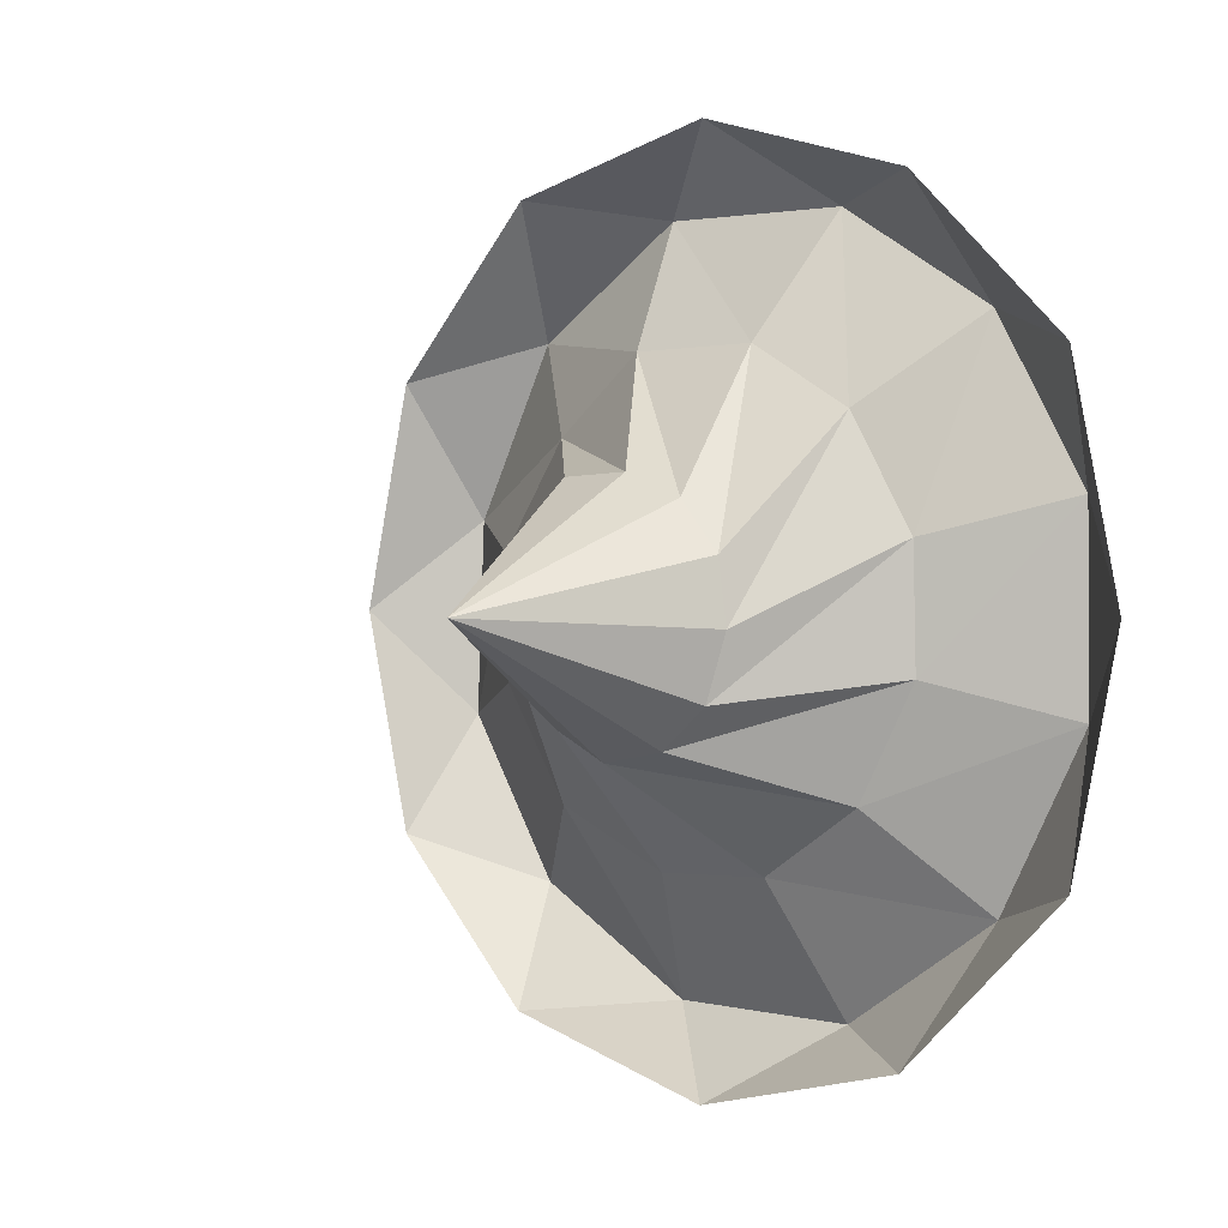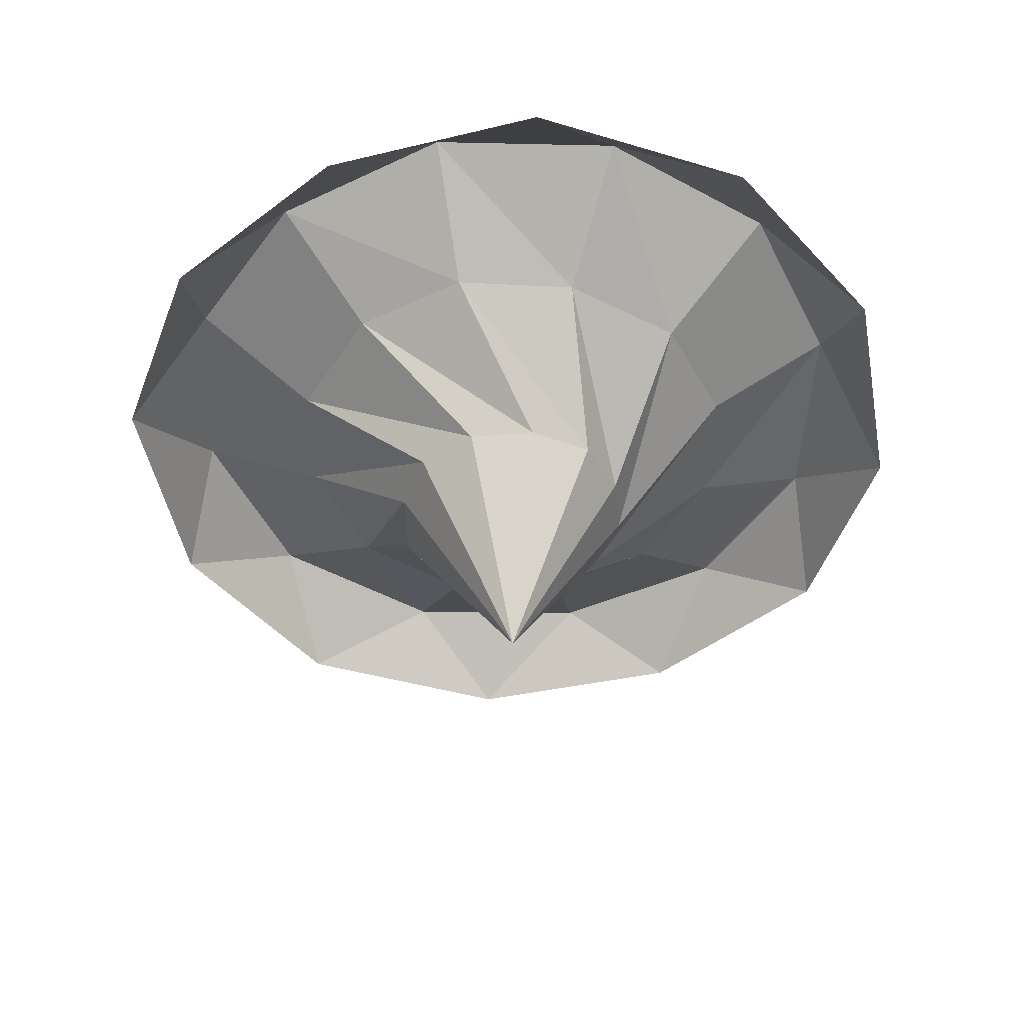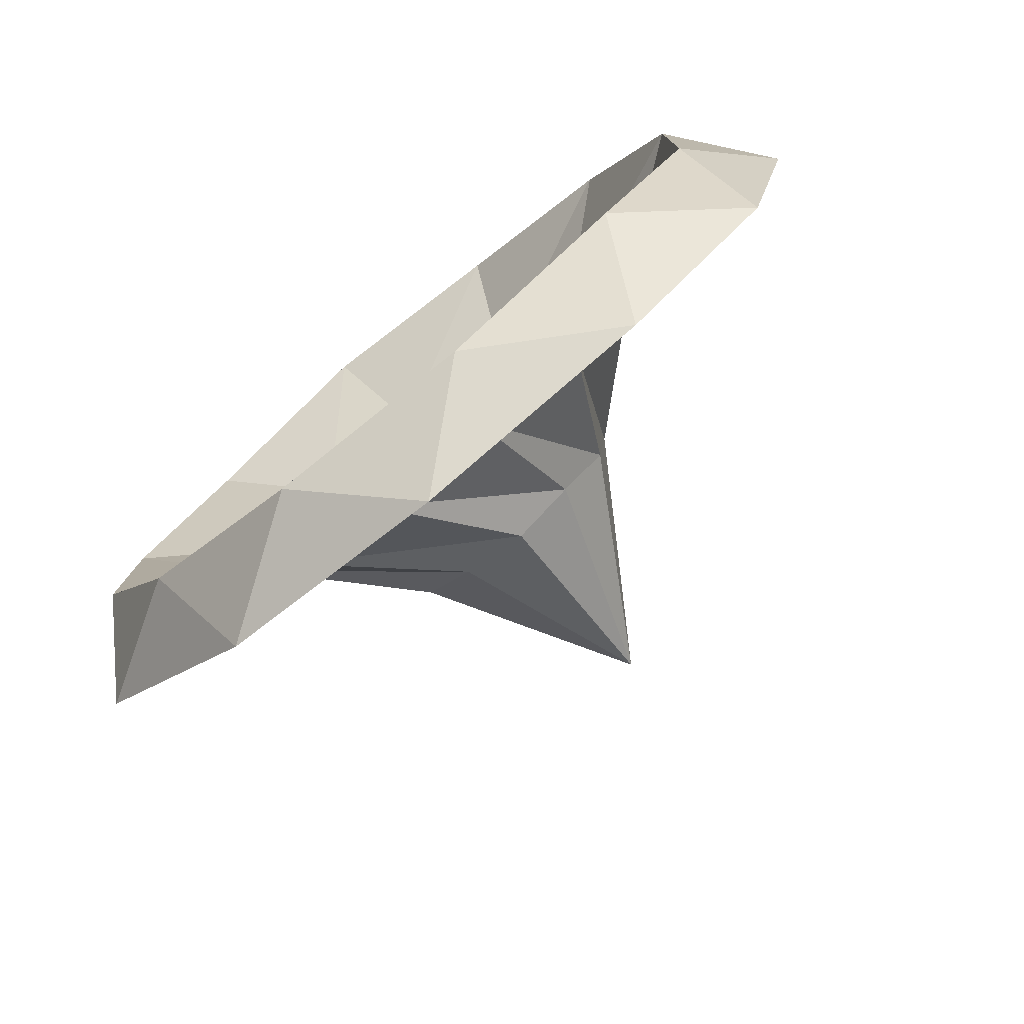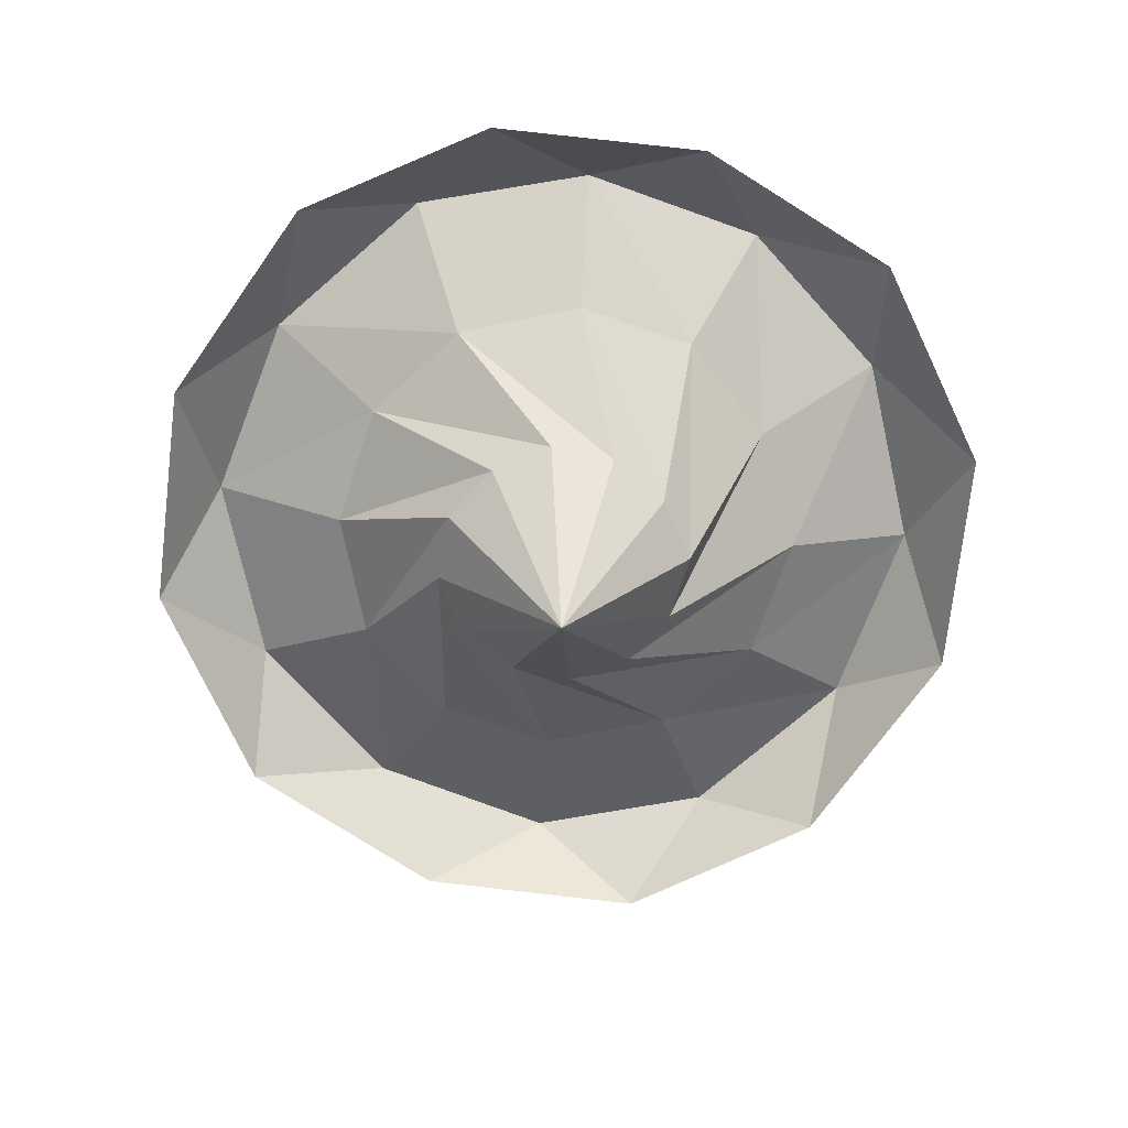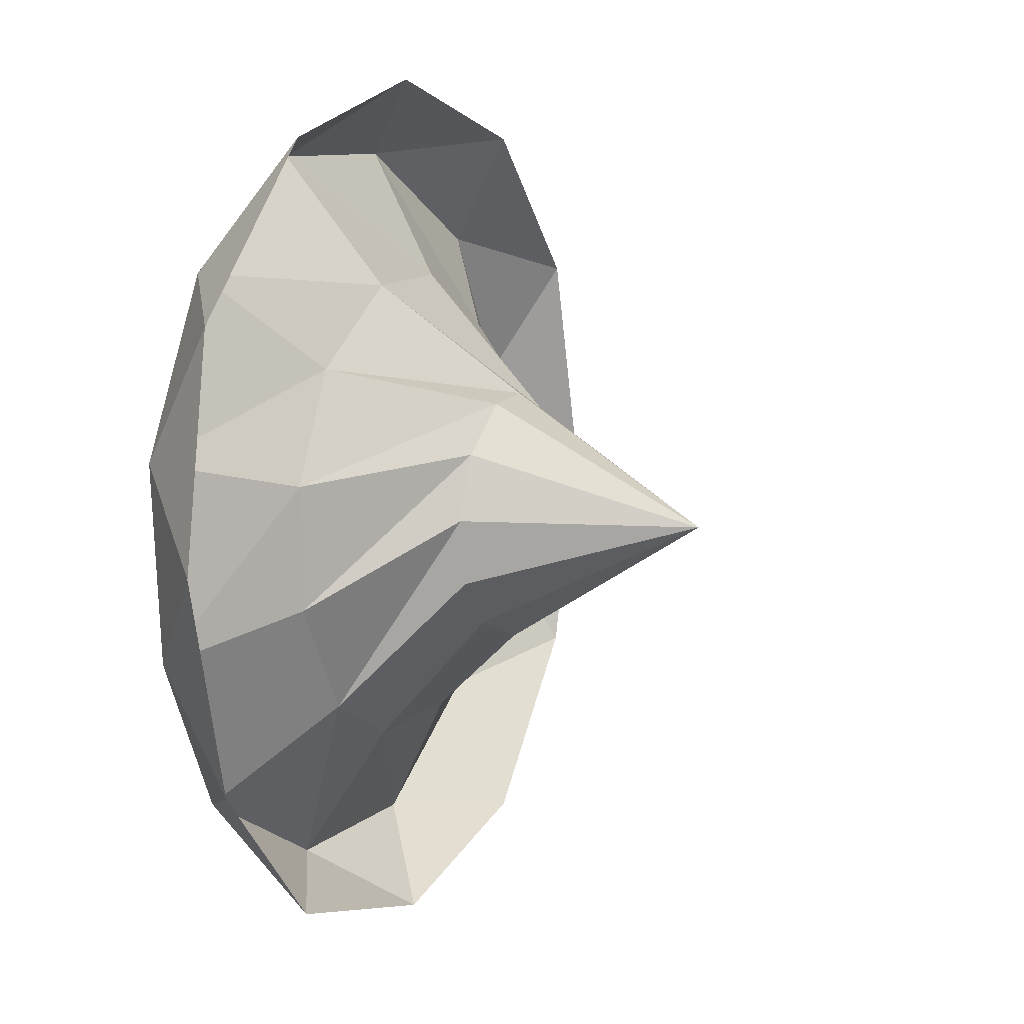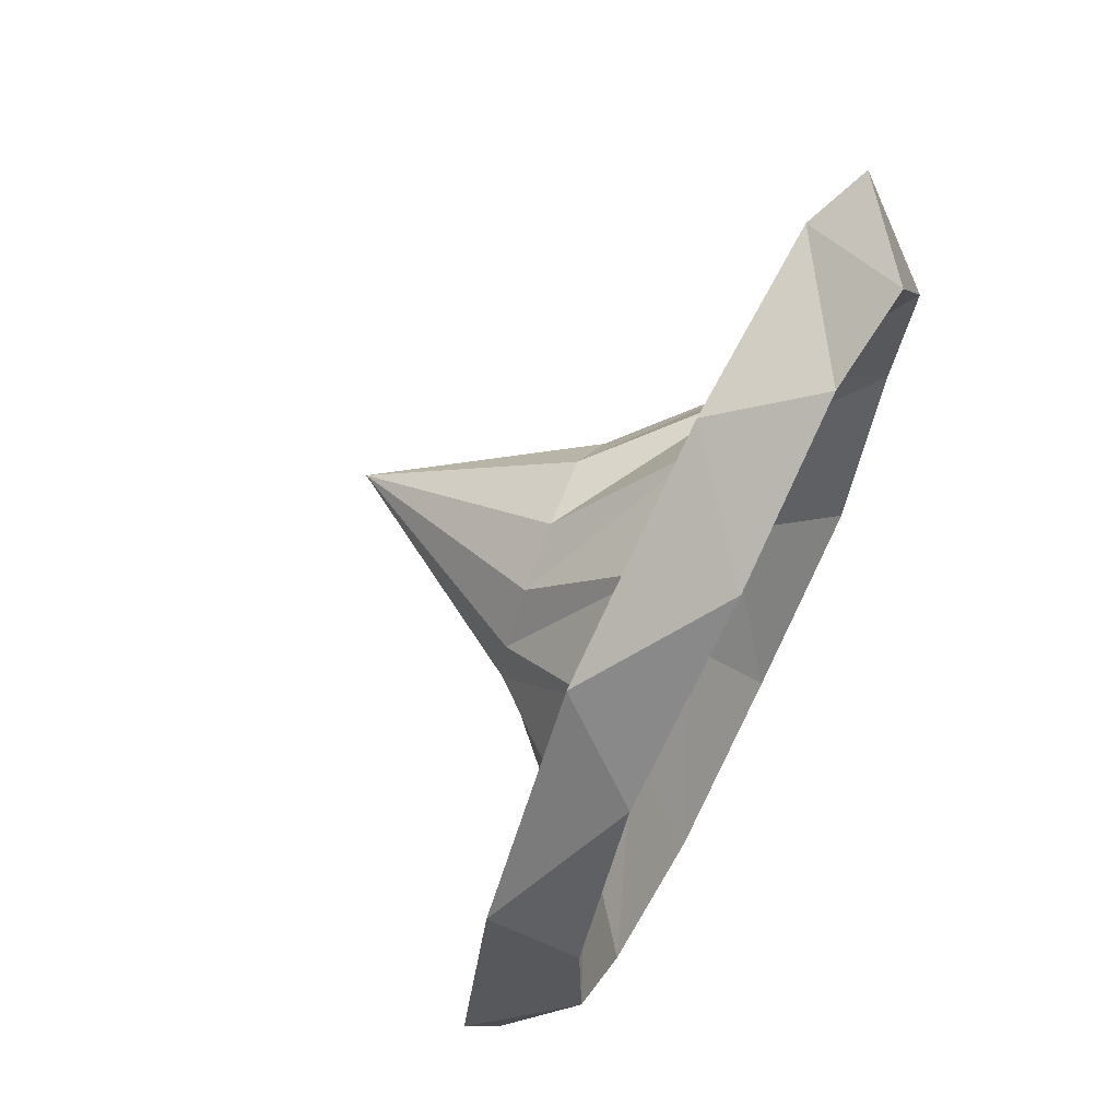
<metadata>
{"format":"obj","ext":"obj","renderer":"f3d","projection":"perspective","resolution":1024,"background":"white","views":[{"elev":0.8,"azim":42.5,"up":"+Z"},{"elev":-47.7,"azim":-63.7,"up":"+Y"},{"elev":-79.3,"azim":-141.4,"up":"+Z"},{"elev":-73.5,"azim":-110.2,"up":"+Y"},{"elev":9.9,"azim":-64.7,"up":"+Z"},{"elev":69.0,"azim":116.2,"up":"+Z"}]}
</metadata>
<code>
g whirlpool_mid
v -0.3527 -0.8406 0.0339
v 0.0187 -1.445 0.001086
v -0.2813 -0.8405 0.2213
v -0.2813 -0.8405 0.2213
v 0.0187 -1.445 0.001086
v -0.147 -0.859 0.3578
v 0.2283 -0.8327 0.2987
v 0.05083 -0.8419 0.3672
v 0.0187 -1.445 0.001086
v -0.147 -0.859 0.3578
v 0.0187 -1.445 0.001086
v 0.05083 -0.8419 0.3672
v 0.2283 -0.8327 0.2987
v 0.0187 -1.445 0.001086
v 0.351 -0.8299 0.1554
v 0.351 -0.8299 0.1554
v 0.0187 -1.445 0.001086
v 0.3787 -0.8303 -0.03059
v 0.3787 -0.8303 -0.03059
v 0.0187 -1.445 0.001086
v 0.3226 -0.8445 -0.2219
v 0.3226 -0.8445 -0.2219
v 0.0187 -1.445 0.001086
v 0.1783 -0.8457 -0.342
v -0.1939 -0.8375 -0.3009
v -0.01464 -0.8532 -0.3787
v 0.0187 -1.445 0.001086
v 0.1783 -0.8457 -0.342
v 0.0187 -1.445 0.001086
v -0.01464 -0.8532 -0.3787
v -0.1939 -0.8375 -0.3009
v 0.0187 -1.445 0.001086
v -0.3264 -0.842 -0.1592
v -0.3264 -0.842 -0.1592
v 0.0187 -1.445 0.001086
v -0.3527 -0.8406 0.0339
v -0.7083 -0.505 0.165
v -0.147 -0.859 0.3578
v -0.5126 -0.4849 0.4817
v -0.147 -0.859 0.3578
v 0.05083 -0.8419 0.3672
v -0.5126 -0.4849 0.4817
v -0.2109 -0.5086 0.7039
v 0.2283 -0.8327 0.2987
v 0.1673 -0.4817 0.7104
v 0.2283 -0.8327 0.2987
v 0.351 -0.8299 0.1554
v 0.1673 -0.4817 0.7104
v 0.4927 -0.4859 0.5271
v 0.3787 -0.8303 -0.03059
v 0.694 -0.4837 0.1984
v 0.3787 -0.8303 -0.03059
v 0.3226 -0.8445 -0.2219
v 0.694 -0.4837 0.1984
v 0.6986 -0.479 -0.1565
v 0.1783 -0.8457 -0.342
v 0.5298 -0.4969 -0.4847
v 0.1783 -0.8457 -0.342
v -0.01464 -0.8532 -0.3787
v 0.5298 -0.4969 -0.4847
v 0.2154 -0.4863 -0.6838
v -0.1939 -0.8375 -0.3009
v -0.155 -0.4692 -0.6974
v -0.1939 -0.8375 -0.3009
v -0.3264 -0.842 -0.1592
v -0.155 -0.4692 -0.6974
v -0.4902 -0.5001 -0.5316
v -0.3527 -0.8406 0.0339
v -0.6998 -0.505 -0.1996
v -0.3527 -0.8406 0.0339
v -0.2813 -0.8405 0.2213
v -0.6998 -0.505 -0.1996
v -1.123 -0.4984 -0.6483
v -1.064 -0.263 -0.305
v -1.285 -0.4941 -0.001484
v -1.064 -0.263 -0.305
v -1.066 -0.2356 0.2639
v -1.285 -0.4941 -0.001484
v -1.145 -0.4766 0.6601
v -0.8008 -0.2377 0.7716
v -0.6644 -0.4901 1.151
v -0.8008 -0.2377 0.7716
v -0.3122 -0.2451 1.086
v -0.6644 -0.4901 1.151
v 0.0003162 -0.4844 1.313
v 0.2689 -0.2302 1.08
v 0.677 -0.4897 1.12
v 0.2689 -0.2302 1.08
v 0.7838 -0.2663 0.7802
v 0.677 -0.4897 1.12
v 1.148 -0.4731 0.6623
v 1.062 -0.2623 0.3043
v 1.299 -0.4817 0.001487
v 1.062 -0.2623 0.3043
v 1.061 -0.2519 -0.2637
v 1.299 -0.4817 0.001487
v 1.15 -0.4719 -0.6627
v 0.7951 -0.2601 -0.7687
v 0.6605 -0.497 -1.144
v 0.7951 -0.2601 -0.7687
v 0.31 -0.254 -1.084
v 0.6605 -0.497 -1.144
v -0.0001602 -0.492 -1.304
v -0.2688 -0.2551 -1.075
v -0.6781 -0.4879 -1.122
v -0.2688 -0.2551 -1.075
v -0.7899 -0.2406 -0.7855
v -0.6781 -0.4879 -1.122
v -0.2688 -0.2551 -1.075
v -0.4902 -0.5001 -0.5316
v -0.7899 -0.2406 -0.7855
v -0.4902 -0.5001 -0.5316
v -0.6998 -0.505 -0.1996
v -0.7899 -0.2406 -0.7855
v -1.064 -0.263 -0.305
v -0.7083 -0.505 0.165
v -1.066 -0.2356 0.2639
v -0.7083 -0.505 0.165
v -0.5126 -0.4849 0.4817
v -1.066 -0.2356 0.2639
v -0.8008 -0.2377 0.7716
v -0.2109 -0.5086 0.7039
v -0.3122 -0.2451 1.086
v -0.2109 -0.5086 0.7039
v 0.1673 -0.4817 0.7104
v -0.3122 -0.2451 1.086
v 0.2689 -0.2302 1.08
v 0.4927 -0.4859 0.5271
v 0.7838 -0.2663 0.7802
v 0.4927 -0.4859 0.5271
v 0.694 -0.4837 0.1984
v 0.7838 -0.2663 0.7802
v 1.062 -0.2623 0.3043
v 0.6986 -0.479 -0.1565
v 1.061 -0.2519 -0.2637
v 0.6986 -0.479 -0.1565
v 0.5298 -0.4969 -0.4847
v 1.061 -0.2519 -0.2637
v 0.7951 -0.2601 -0.7687
v 0.2154 -0.4863 -0.6838
v 0.31 -0.254 -1.084
v 0.2154 -0.4863 -0.6838
v -0.155 -0.4692 -0.6974
v 0.31 -0.254 -1.084
v 0.6605 -0.497 -1.144
v 0.31 -0.254 -1.084
v -0.0001602 -0.492 -1.304
v 0.31 -0.254 -1.084
v -0.2688 -0.2551 -1.075
v -0.0001602 -0.492 -1.304
v 0.31 -0.254 -1.084
v -0.155 -0.4692 -0.6974
v -0.2688 -0.2551 -1.075
v -0.155 -0.4692 -0.6974
v -0.4902 -0.5001 -0.5316
v -0.2688 -0.2551 -1.075
v -0.155 -0.4692 -0.6974
v -0.3264 -0.842 -0.1592
v -0.4902 -0.5001 -0.5316
v -0.3264 -0.842 -0.1592
v -0.3527 -0.8406 0.0339
v -0.4902 -0.5001 -0.5316
v -0.6781 -0.4879 -1.122
v -0.7899 -0.2406 -0.7855
v -1.123 -0.4984 -0.6483
v -0.7899 -0.2406 -0.7855
v -1.064 -0.263 -0.305
v -1.123 -0.4984 -0.6483
v -0.7899 -0.2406 -0.7855
v -0.6998 -0.505 -0.1996
v -1.064 -0.263 -0.305
v -0.6998 -0.505 -0.1996
v -0.7083 -0.505 0.165
v -1.064 -0.263 -0.305
v -0.6998 -0.505 -0.1996
v -0.2813 -0.8405 0.2213
v -0.7083 -0.505 0.165
v -0.2813 -0.8405 0.2213
v -0.147 -0.859 0.3578
v -0.7083 -0.505 0.165
v -0.6644 -0.4901 1.151
v -0.3122 -0.2451 1.086
v 0.0003162 -0.4844 1.313
v -0.3122 -0.2451 1.086
v 0.2689 -0.2302 1.08
v 0.0003162 -0.4844 1.313
v -0.3122 -0.2451 1.086
v 0.1673 -0.4817 0.7104
v 0.2689 -0.2302 1.08
v 0.1673 -0.4817 0.7104
v 0.4927 -0.4859 0.5271
v 0.2689 -0.2302 1.08
v 0.1673 -0.4817 0.7104
v 0.351 -0.8299 0.1554
v 0.4927 -0.4859 0.5271
v 0.351 -0.8299 0.1554
v 0.3787 -0.8303 -0.03059
v 0.4927 -0.4859 0.5271
v 0.677 -0.4897 1.12
v 0.7838 -0.2663 0.7802
v 1.148 -0.4731 0.6623
v 0.7838 -0.2663 0.7802
v 1.062 -0.2623 0.3043
v 1.148 -0.4731 0.6623
v 0.7838 -0.2663 0.7802
v 0.694 -0.4837 0.1984
v 1.062 -0.2623 0.3043
v 0.694 -0.4837 0.1984
v 0.6986 -0.479 -0.1565
v 1.062 -0.2623 0.3043
v 0.694 -0.4837 0.1984
v 0.3226 -0.8445 -0.2219
v 0.6986 -0.479 -0.1565
v 0.3226 -0.8445 -0.2219
v 0.1783 -0.8457 -0.342
v 0.6986 -0.479 -0.1565
v 1.299 -0.4817 0.001487
v 1.061 -0.2519 -0.2637
v 1.15 -0.4719 -0.6627
v 1.061 -0.2519 -0.2637
v 0.7951 -0.2601 -0.7687
v 1.15 -0.4719 -0.6627
v 1.061 -0.2519 -0.2637
v 0.5298 -0.4969 -0.4847
v 0.7951 -0.2601 -0.7687
v 0.5298 -0.4969 -0.4847
v 0.2154 -0.4863 -0.6838
v 0.7951 -0.2601 -0.7687
v 0.5298 -0.4969 -0.4847
v -0.01464 -0.8532 -0.3787
v 0.2154 -0.4863 -0.6838
v -0.01464 -0.8532 -0.3787
v -0.1939 -0.8375 -0.3009
v 0.2154 -0.4863 -0.6838
v -1.285 -0.4941 -0.001484
v -1.066 -0.2356 0.2639
v -1.145 -0.4766 0.6601
v -1.066 -0.2356 0.2639
v -0.8008 -0.2377 0.7716
v -1.145 -0.4766 0.6601
v -1.066 -0.2356 0.2639
v -0.5126 -0.4849 0.4817
v -0.8008 -0.2377 0.7716
v -0.5126 -0.4849 0.4817
v -0.2109 -0.5086 0.7039
v -0.8008 -0.2377 0.7716
v -0.5126 -0.4849 0.4817
v 0.05083 -0.8419 0.3672
v -0.2109 -0.5086 0.7039
v 0.05083 -0.8419 0.3672
v 0.2283 -0.8327 0.2987
v -0.2109 -0.5086 0.7039
g whirlpool_mid_0
f 3 2 1
f 6 5 4
f 9 8 7
f 12 11 10
f 15 14 13
f 18 17 16
f 21 20 19
f 24 23 22
f 27 26 25
f 30 29 28
f 33 32 31
f 36 35 34
f 39 38 37
f 42 41 40
f 45 44 43
f 48 47 46
f 51 50 49
f 54 53 52
f 57 56 55
f 60 59 58
f 63 62 61
f 66 65 64
f 69 68 67
f 72 71 70
f 75 74 73
f 78 77 76
f 81 80 79
f 84 83 82
f 87 86 85
f 90 89 88
f 93 92 91
f 96 95 94
f 99 98 97
f 102 101 100
f 105 104 103
f 108 107 106
f 111 110 109
f 114 113 112
f 117 116 115
f 120 119 118
f 123 122 121
f 126 125 124
f 129 128 127
f 132 131 130
f 135 134 133
f 138 137 136
f 141 140 139
f 144 143 142
f 147 146 145
f 150 149 148
f 153 152 151
f 156 155 154
f 159 158 157
f 162 161 160
f 165 164 163
f 168 167 166
f 171 170 169
f 174 173 172
f 177 176 175
f 180 179 178
f 183 182 181
f 186 185 184
f 189 188 187
f 192 191 190
f 195 194 193
f 198 197 196
f 201 200 199
f 204 203 202
f 207 206 205
f 210 209 208
f 213 212 211
f 216 215 214
f 219 218 217
f 222 221 220
f 225 224 223
f 228 227 226
f 231 230 229
f 234 233 232
f 237 236 235
f 240 239 238
f 243 242 241
f 246 245 244
f 249 248 247
f 252 251 250

</code>
